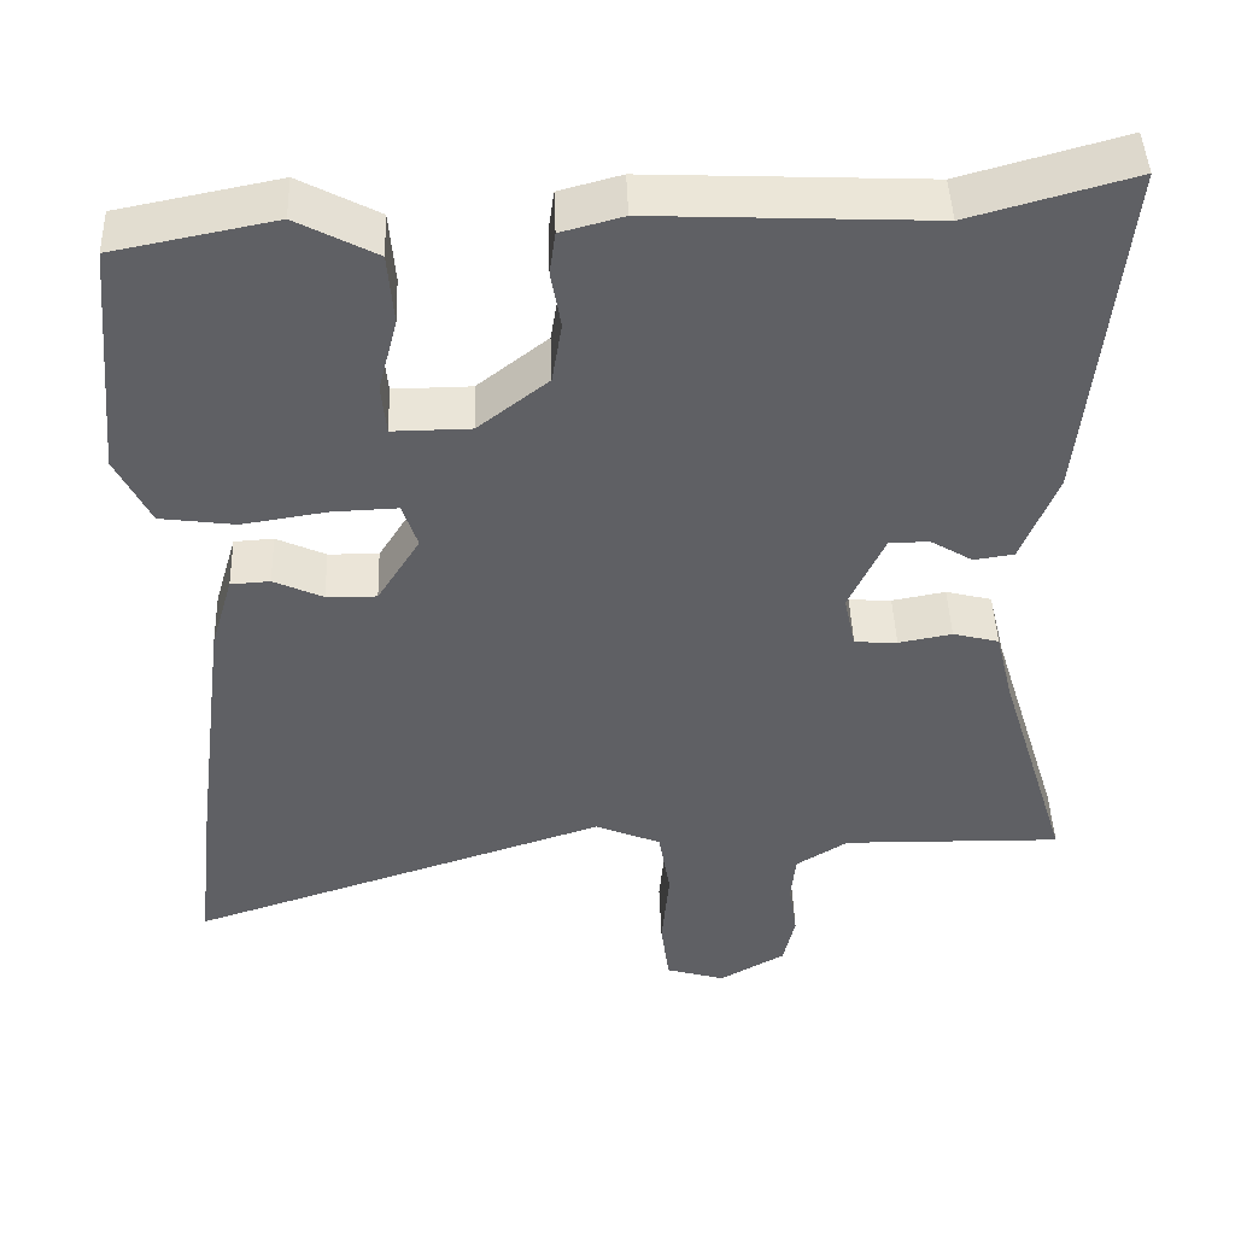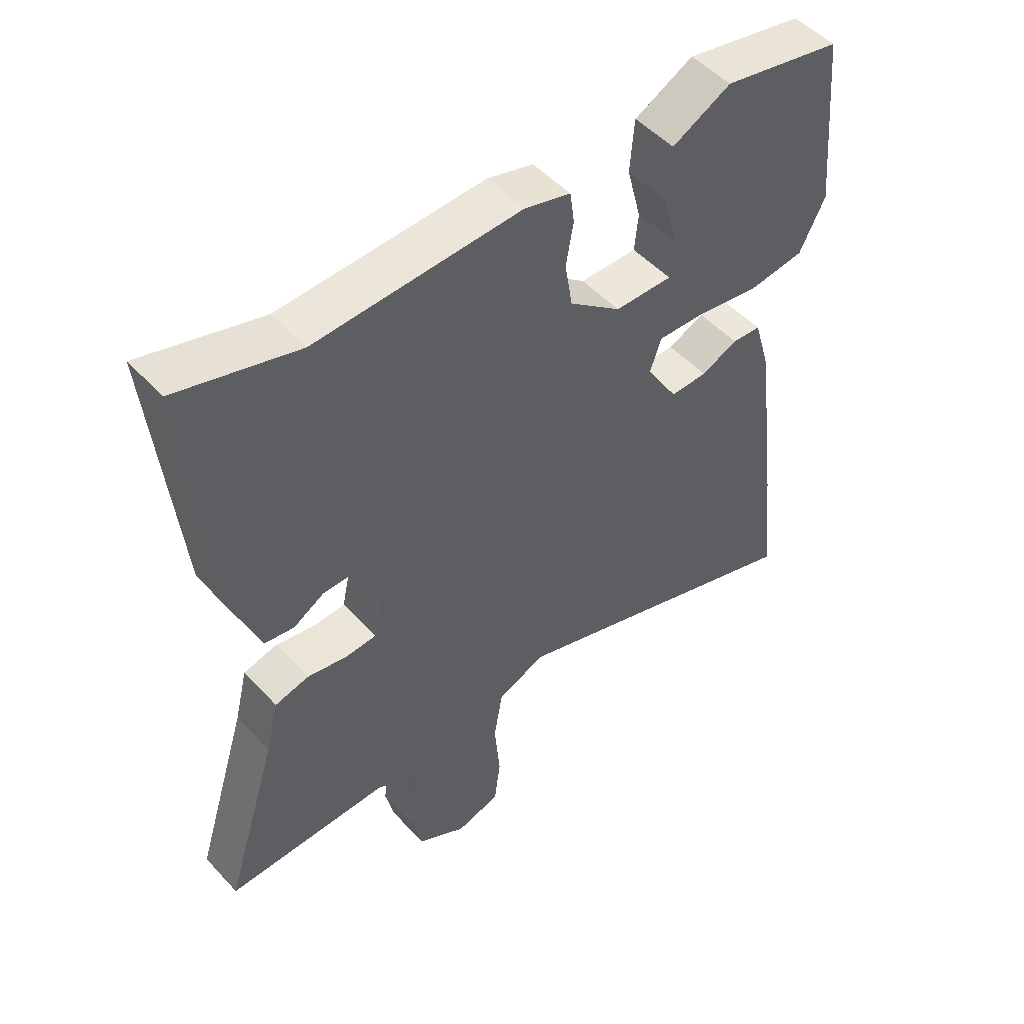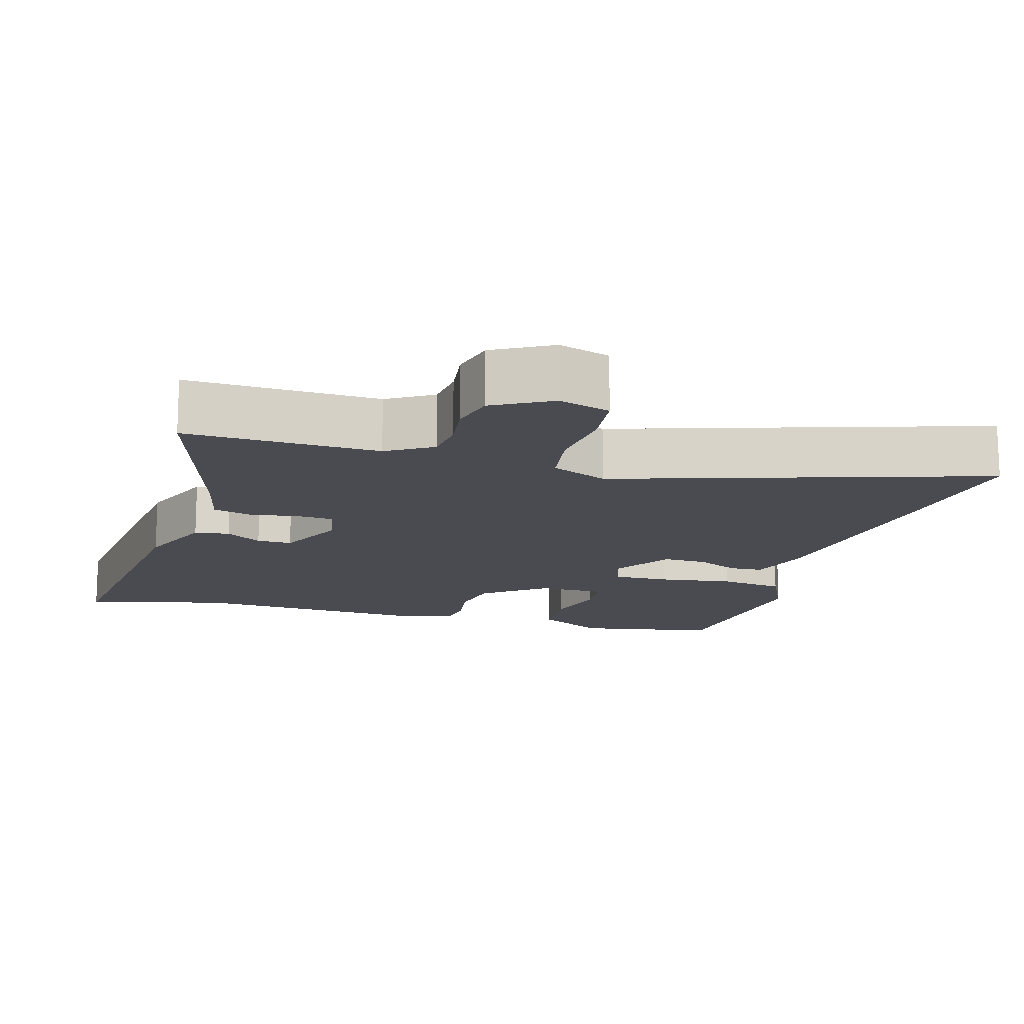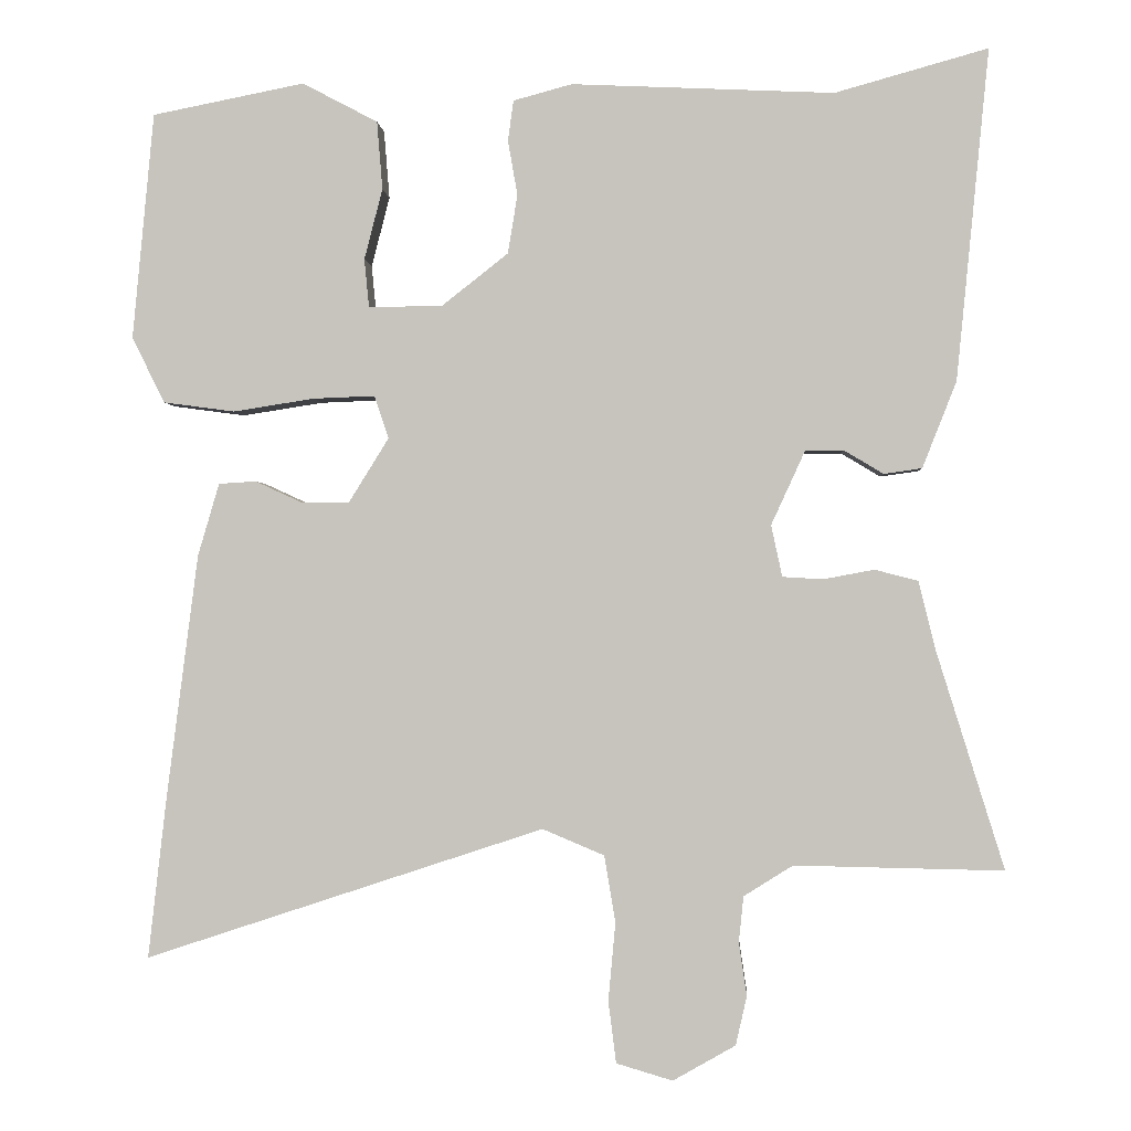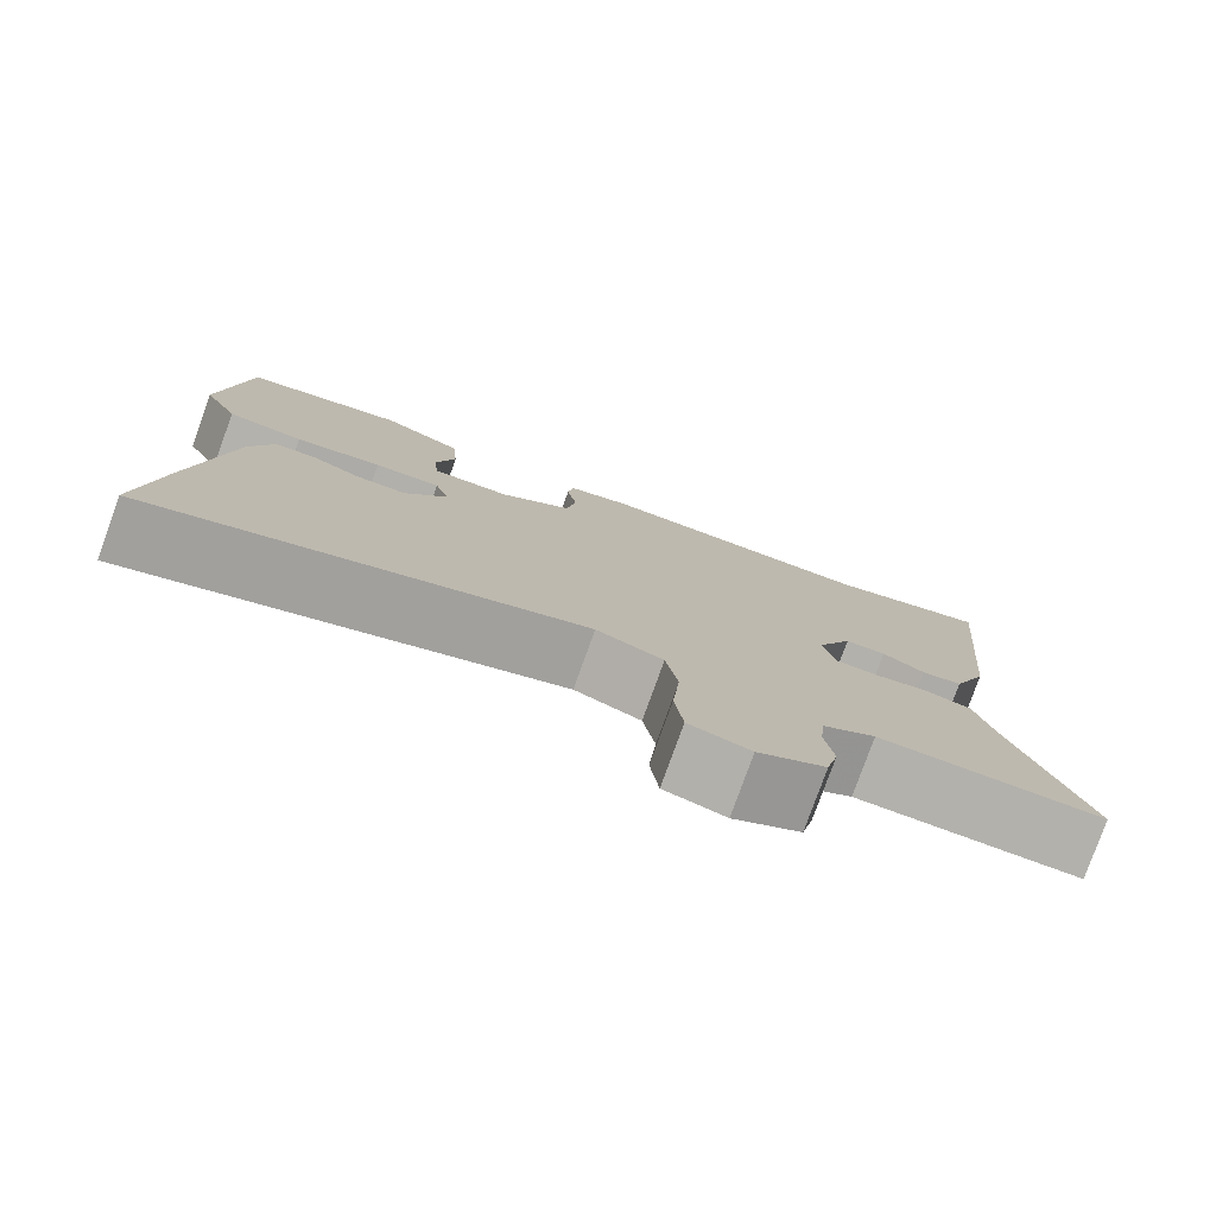
<metadata>
{"format":"obj","ext":"obj","renderer":"f3d","projection":"perspective","resolution":1024,"background":"white","views":[{"elev":45.2,"azim":-2.0,"up":"+Z"},{"elev":50.2,"azim":139.2,"up":"+Z"},{"elev":-14.6,"azim":163.2,"up":"+Y"},{"elev":-0.8,"azim":3.4,"up":"+Z"},{"elev":-78.9,"azim":-19.8,"up":"+Z"}]}
</metadata>
<code>
v 0.356 0.07 0.46
v 0.549 0.07 0.514
v 0.508 0.07 0.096
v 0.465 0.07 -0.013
v 0.417 0.07 -0.02
v 0.367 0.07 0.01
v 0.319 0.07 0.01
v 0.276 0.07 -0.084
v 0.29 0.07 -0.149
v 0.341 0.07 -0.152
v 0.405 0.07 -0.14
v 0.46 0.07 -0.154
v 0.481 0.07 -0.24
v 0.567 0.07 -0.516
v 0.303 0.07 -0.511
v 0.241 0.07 -0.55
v 0.235 0.07 -0.608
v 0.245 0.07 -0.675
v 0.231 0.07 -0.737
v 0.152 0.07 -0.782
v 0.081 0.07 -0.761
v 0.071 0.07 -0.683
v 0.08 0.07 -0.584
v 0.066 0.07 -0.5
v -0.012 0.07 -0.467
v -0.515 0.07 -0.633
v -0.492 0.07 -0.432
v -0.452 0.07 -0.122
v -0.425 0.07 -0.03
v -0.378 0.07 -0.027
v -0.319 0.07 -0.054
v -0.259 0.07 -0.055
v -0.208 0.07 0.027
v -0.226 0.07 0.081
v -0.304 0.07 0.078
v -0.406 0.07 0.062
v -0.496 0.07 0.074
v -0.537 0.07 0.157
v -0.51 0.07 0.442
v -0.318 0.07 0.48
v -0.223 0.07 0.43
v -0.216 0.07 0.344
v -0.239 0.07 0.255
v -0.233 0.07 0.194
v -0.14 0.07 0.195
v -0.056 0.07 0.261
v -0.044 0.07 0.335
v -0.056 0.07 0.404
v -0.049 0.07 0.455
v 0.025 0.07 0.475
v 0.356 0 0.46
v 0.549 0 0.514
v 0.508 0 0.096
v 0.465 0 -0.013
v 0.417 0 -0.02
v 0.367 0 0.01
v 0.319 0 0.01
v 0.276 0 -0.084
v 0.29 0 -0.149
v 0.341 0 -0.152
v 0.405 0 -0.14
v 0.46 0 -0.154
v 0.481 0 -0.24
v 0.567 0 -0.516
v 0.303 0 -0.511
v 0.241 0 -0.55
v 0.235 0 -0.608
v 0.245 0 -0.675
v 0.231 0 -0.737
v 0.152 0 -0.782
v 0.081 0 -0.761
v 0.071 0 -0.683
v 0.08 0 -0.584
v 0.066 0 -0.5
v -0.012 0 -0.467
v -0.515 0 -0.633
v -0.492 0 -0.432
v -0.452 0 -0.122
v -0.425 0 -0.03
v -0.378 0 -0.027
v -0.319 0 -0.054
v -0.259 0 -0.055
v -0.208 0 0.027
v -0.226 0 0.081
v -0.304 0 0.078
v -0.406 0 0.062
v -0.496 0 0.074
v -0.537 0 0.157
v -0.51 0 0.442
v -0.318 0 0.48
v -0.223 0 0.43
v -0.216 0 0.344
v -0.239 0 0.255
v -0.233 0 0.194
v -0.14 0 0.195
v -0.056 0 0.261
v -0.044 0 0.335
v -0.056 0 0.404
v -0.049 0 0.455
v 0.025 0 0.475
f 49 50 1
f 48 49 1
f 47 48 1
f 2 3 4
f 1 2 4
f 47 1 4
f 46 47 4
f 45 46 4
f 44 45 4
f 41 42 43
f 40 41 43
f 39 40 43
f 38 39 43
f 37 38 43
f 36 37 43
f 35 36 43
f 34 35 43 44
f 33 34 44
f 29 30 31
f 28 29 31
f 27 28 31
f 26 27 31
f 25 26 31
f 24 25 31 32
f 21 22 23
f 20 21 23
f 19 20 23
f 18 19 23
f 17 18 23
f 16 17 23 24
f 24 32 33
f 16 24 33
f 15 16 33
f 10 11 12 13
f 13 14 15
f 10 13 15
f 9 10 15
f 4 5 6
f 44 4 6
f 44 6 7
f 15 33 44
f 9 15 44
f 8 9 44
f 7 8 44
f 51 100 99
f 51 99 98
f 51 98 97
f 54 53 52
f 54 52 51
f 54 51 97
f 54 97 96
f 54 96 95
f 54 95 94
f 93 92 91
f 93 91 90
f 93 90 89
f 93 89 88
f 93 88 87
f 93 87 86
f 93 86 85
f 94 93 85 84
f 94 84 83
f 81 80 79
f 81 79 78
f 81 78 77
f 81 77 76
f 81 76 75
f 82 81 75 74
f 73 72 71
f 73 71 70
f 73 70 69
f 73 69 68
f 73 68 67
f 74 73 67 66
f 83 82 74
f 83 74 66
f 83 66 65
f 63 62 61 60
f 65 64 63
f 65 63 60
f 65 60 59
f 56 55 54
f 56 54 94
f 57 56 94
f 94 83 65
f 94 65 59
f 94 59 58
f 94 58 57
f 1 51 52 2
f 2 52 53 3
f 3 53 54 4
f 4 54 55 5
f 5 55 56 6
f 6 56 57 7
f 7 57 58 8
f 8 58 59 9
f 9 59 60 10
f 10 60 61 11
f 11 61 62 12
f 12 62 63 13
f 13 63 64 14
f 14 64 65 15
f 15 65 66 16
f 16 66 67 17
f 17 67 68 18
f 18 68 69 19
f 19 69 70 20
f 20 70 71 21
f 21 71 72 22
f 22 72 73 23
f 23 73 74 24
f 24 74 75 25
f 25 75 76 26
f 26 76 77 27
f 27 77 78 28
f 28 78 79 29
f 29 79 80 30
f 30 80 81 31
f 31 81 82 32
f 32 82 83 33
f 33 83 84 34
f 34 84 85 35
f 35 85 86 36
f 36 86 87 37
f 37 87 88 38
f 38 88 89 39
f 39 89 90 40
f 40 90 91 41
f 41 91 92 42
f 42 92 93 43
f 43 93 94 44
f 44 94 95 45
f 45 95 96 46
f 46 96 97 47
f 47 97 98 48
f 48 98 99 49
f 49 99 100 50
f 50 100 51 1

</code>
